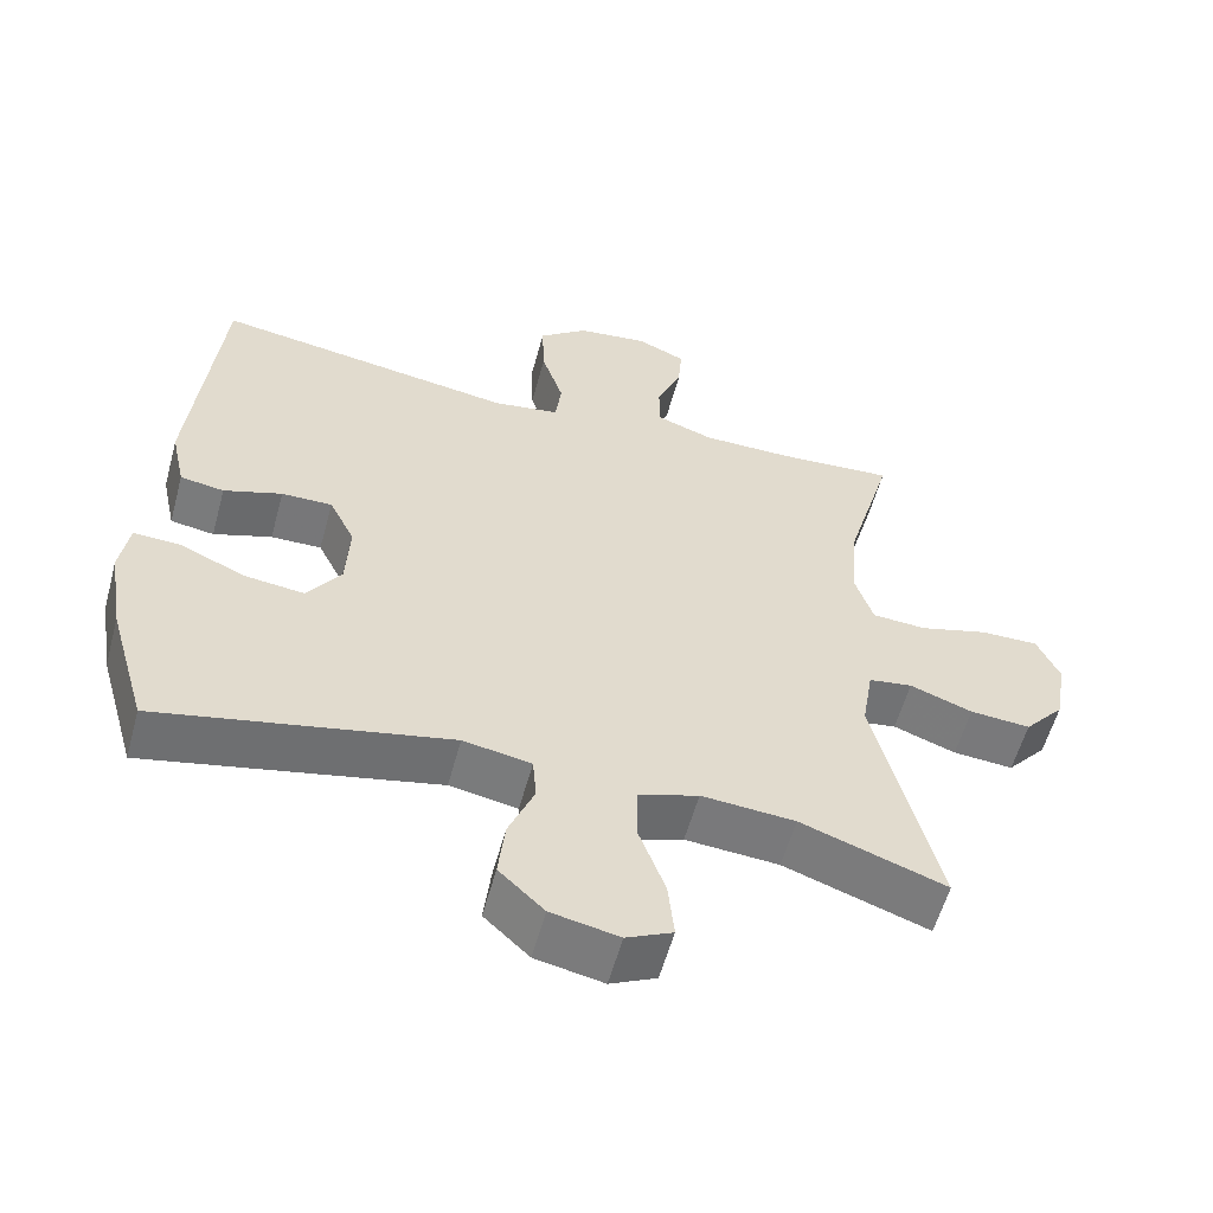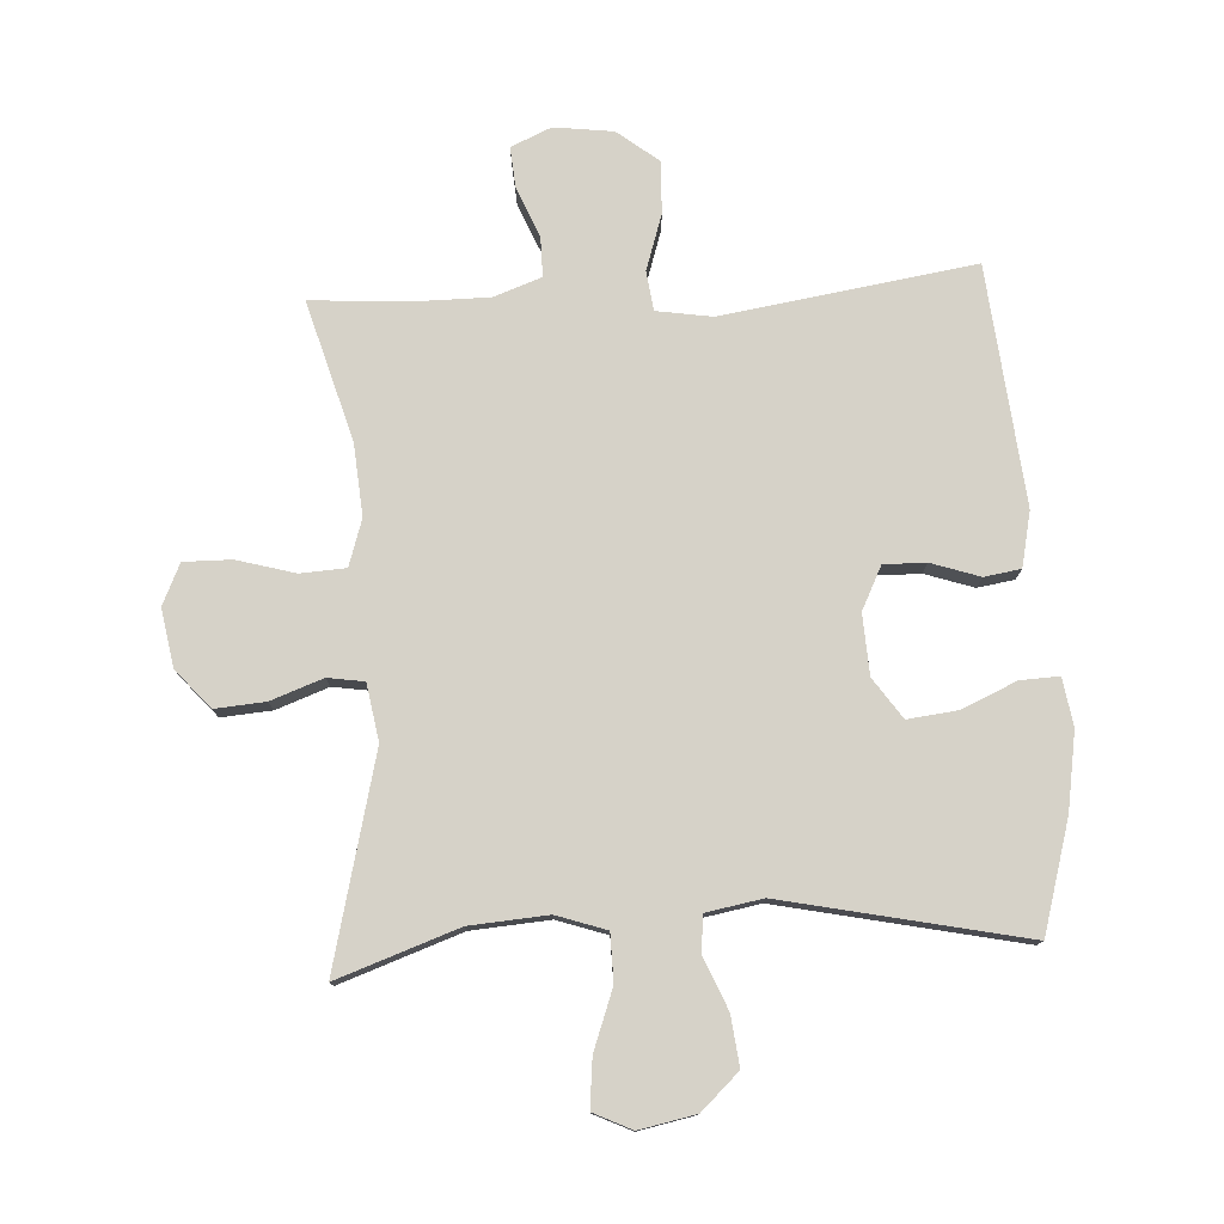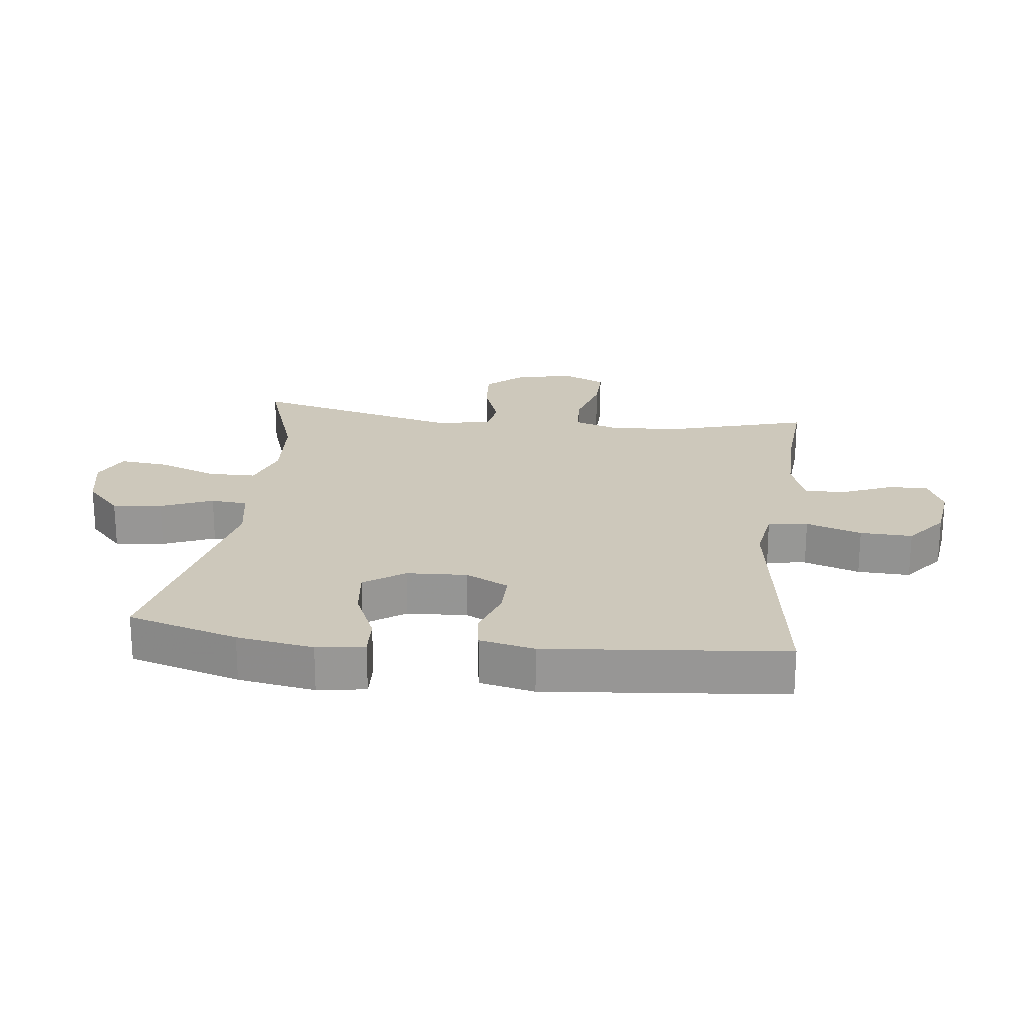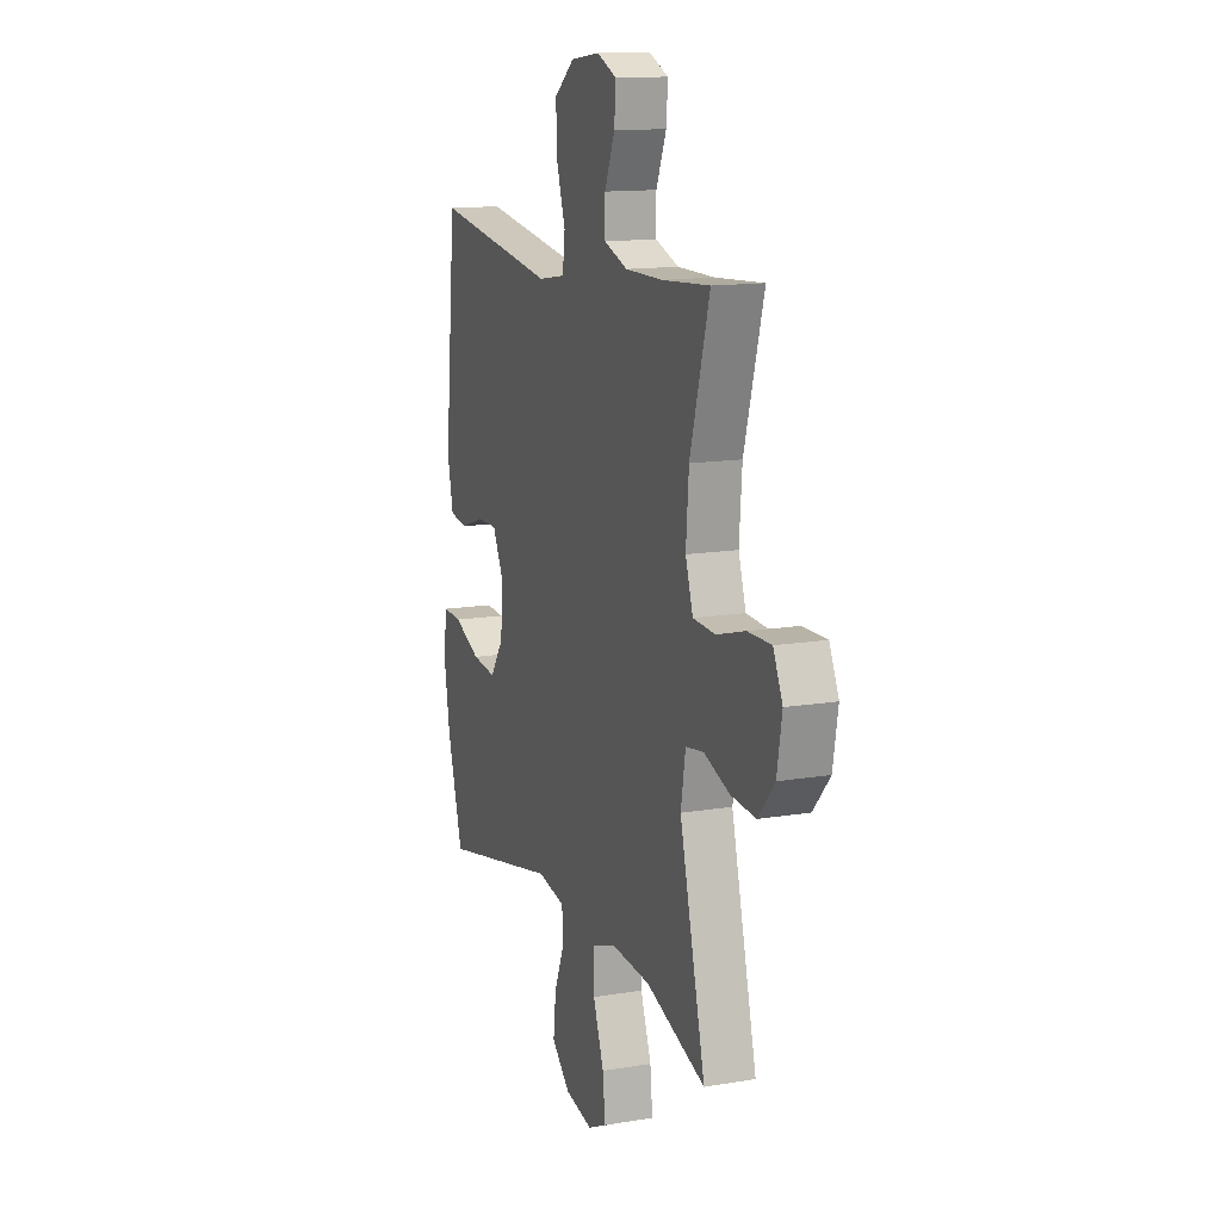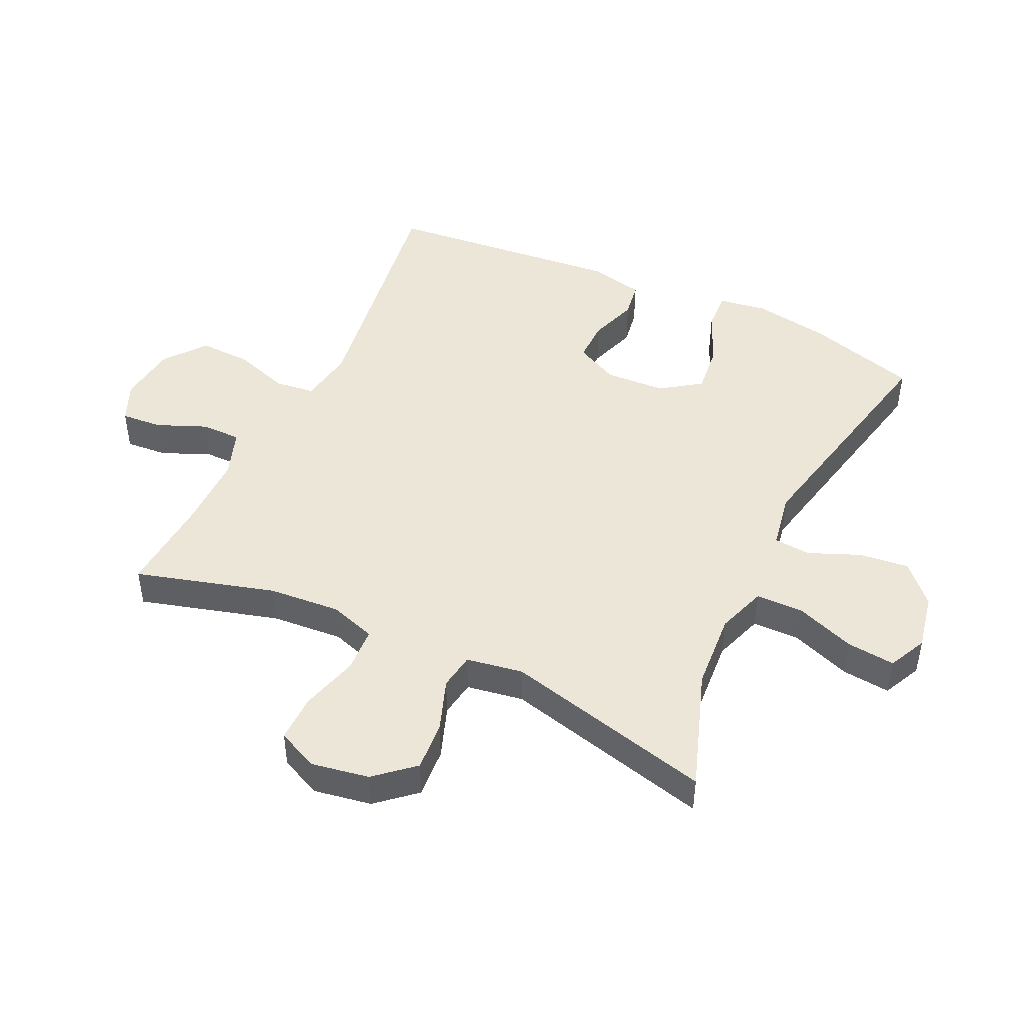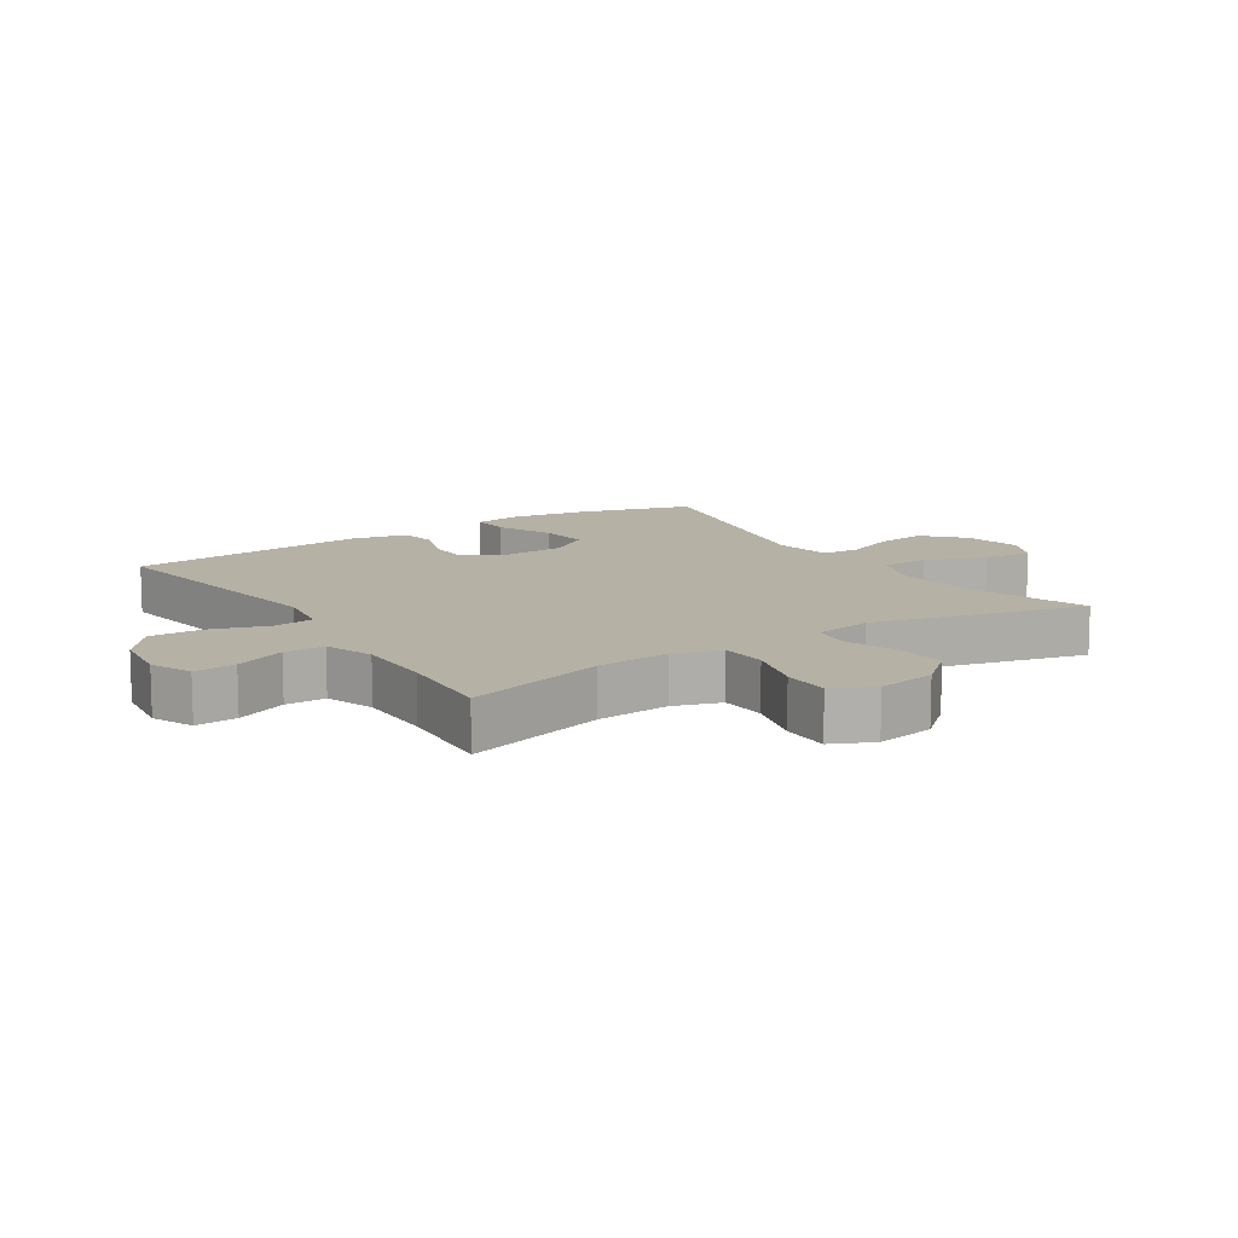
<metadata>
{"format":"obj","ext":"obj","renderer":"f3d","projection":"perspective","resolution":1024,"background":"white","views":[{"elev":-57.3,"azim":-15.2,"up":"+Z"},{"elev":77.6,"azim":176.7,"up":"+Y"},{"elev":22.0,"azim":-83.1,"up":"+Y"},{"elev":13.6,"azim":69.4,"up":"+Z"},{"elev":46.5,"azim":115.3,"up":"+Y"},{"elev":12.0,"azim":57.0,"up":"+Y"}]}
</metadata>
<code>
v -0.5 0.07 -0.5
v -0.551 0.07 -0.324
v -0.571 0.07 -0.202
v -0.559 0.07 -0.126
v -0.497 0.07 -0.129
v -0.41 0.07 -0.167
v -0.331 0.07 -0.176
v -0.287 0.07 -0.112
v -0.282 0.07 -0.016
v -0.316 0.07 0.052
v -0.383 0.07 0.051
v -0.46 0.07 0.025
v -0.518 0.07 0.034
v -0.537 0.07 0.121
v -0.5 0.07 0.5
v -0.1 0.07 0.44
v -0.012 0.07 0.454
v -0.004 0.07 0.517
v -0.033 0.07 0.605
v -0.036 0.07 0.688
v 0.029 0.07 0.739
v 0.123 0.07 0.751
v 0.187 0.07 0.723
v 0.182 0.07 0.658
v 0.149 0.07 0.579
v 0.149 0.07 0.516
v 0.225 0.07 0.489
v 0.345 0.07 0.489
v 0.5 0.07 0.5
v 0.437 0.07 0.279
v 0.428 0.07 0.165
v 0.452 0.07 0.091
v 0.524 0.07 0.087
v 0.616 0.07 0.113
v 0.692 0.07 0.114
v 0.722 0.07 0.049
v 0.706 0.07 -0.043
v 0.653 0.07 -0.104
v 0.573 0.07 -0.098
v 0.49 0.07 -0.068
v 0.432 0.07 -0.077
v 0.417 0.07 -0.167
v 0.5 0.07 -0.5
v 0.308 0.07 -0.433
v 0.184 0.07 -0.424
v 0.105 0.07 -0.451
v 0.104 0.07 -0.526
v 0.139 0.07 -0.621
v 0.147 0.07 -0.698
v 0.086 0.07 -0.727
v -0.004 0.07 -0.709
v -0.064 0.07 -0.653
v -0.055 0.07 -0.574
v -0.021 0.07 -0.492
v -0.026 0.07 -0.434
v -0.116 0.07 -0.418
v -0.5 0 -0.5
v -0.551 0 -0.324
v -0.571 0 -0.202
v -0.559 0 -0.126
v -0.497 0 -0.129
v -0.41 0 -0.167
v -0.331 0 -0.176
v -0.287 0 -0.112
v -0.282 0 -0.016
v -0.316 0 0.052
v -0.383 0 0.051
v -0.46 0 0.025
v -0.518 0 0.034
v -0.537 0 0.121
v -0.5 0 0.5
v -0.1 0 0.44
v -0.012 0 0.454
v -0.004 0 0.517
v -0.033 0 0.605
v -0.036 0 0.688
v 0.029 0 0.739
v 0.123 0 0.751
v 0.187 0 0.723
v 0.182 0 0.658
v 0.149 0 0.579
v 0.149 0 0.516
v 0.225 0 0.489
v 0.345 0 0.489
v 0.5 0 0.5
v 0.437 0 0.279
v 0.428 0 0.165
v 0.452 0 0.091
v 0.524 0 0.087
v 0.616 0 0.113
v 0.692 0 0.114
v 0.722 0 0.049
v 0.706 0 -0.043
v 0.653 0 -0.104
v 0.573 0 -0.098
v 0.49 0 -0.068
v 0.432 0 -0.077
v 0.417 0 -0.167
v 0.5 0 -0.5
v 0.308 0 -0.433
v 0.184 0 -0.424
v 0.105 0 -0.451
v 0.104 0 -0.526
v 0.139 0 -0.621
v 0.147 0 -0.698
v 0.086 0 -0.727
v -0.004 0 -0.709
v -0.064 0 -0.653
v -0.055 0 -0.574
v -0.021 0 -0.492
v -0.026 0 -0.434
v -0.116 0 -0.418
f 52 53 54
f 51 52 54
f 50 51 54
f 49 50 54
f 48 49 54
f 47 48 54
f 46 47 54 55
f 45 46 55 56
f 42 43 44
f 41 42 44 45
f 38 39 40
f 37 38 40
f 36 37 40
f 35 36 40
f 34 35 40
f 33 34 40
f 32 33 40 41
f 41 45 56
f 32 41 56
f 31 32 56
f 28 29 30
f 31 56 1
f 30 31 1
f 28 30 1
f 27 28 1
f 23 24 25
f 22 23 25
f 21 22 25
f 20 21 25
f 19 20 25
f 18 19 25
f 17 18 25 26
f 14 15 16
f 13 14 16
f 12 13 16
f 11 12 16
f 10 11 16 17
f 17 26 27
f 10 17 27
f 9 10 27
f 4 5 6
f 3 4 6
f 2 3 6
f 1 2 6
f 1 6 7
f 27 1 7 8
f 8 9 27
f 110 109 108
f 110 108 107
f 110 107 106
f 110 106 105
f 110 105 104
f 110 104 103
f 111 110 103 102
f 112 111 102 101
f 100 99 98
f 101 100 98 97
f 96 95 94
f 96 94 93
f 96 93 92
f 96 92 91
f 96 91 90
f 96 90 89
f 97 96 89 88
f 112 101 97
f 112 97 88
f 112 88 87
f 86 85 84
f 57 112 87
f 57 87 86
f 57 86 84
f 57 84 83
f 81 80 79
f 81 79 78
f 81 78 77
f 81 77 76
f 81 76 75
f 81 75 74
f 82 81 74 73
f 72 71 70
f 72 70 69
f 72 69 68
f 72 68 67
f 73 72 67 66
f 83 82 73
f 83 73 66
f 83 66 65
f 62 61 60
f 62 60 59
f 62 59 58
f 62 58 57
f 63 62 57
f 64 63 57 83
f 83 65 64
f 1 57 58 2
f 2 58 59 3
f 3 59 60 4
f 4 60 61 5
f 5 61 62 6
f 6 62 63 7
f 7 63 64 8
f 8 64 65 9
f 9 65 66 10
f 10 66 67 11
f 11 67 68 12
f 12 68 69 13
f 13 69 70 14
f 14 70 71 15
f 15 71 72 16
f 16 72 73 17
f 17 73 74 18
f 18 74 75 19
f 19 75 76 20
f 20 76 77 21
f 21 77 78 22
f 22 78 79 23
f 23 79 80 24
f 24 80 81 25
f 25 81 82 26
f 26 82 83 27
f 27 83 84 28
f 28 84 85 29
f 29 85 86 30
f 30 86 87 31
f 31 87 88 32
f 32 88 89 33
f 33 89 90 34
f 34 90 91 35
f 35 91 92 36
f 36 92 93 37
f 37 93 94 38
f 38 94 95 39
f 39 95 96 40
f 40 96 97 41
f 41 97 98 42
f 42 98 99 43
f 43 99 100 44
f 44 100 101 45
f 45 101 102 46
f 46 102 103 47
f 47 103 104 48
f 48 104 105 49
f 49 105 106 50
f 50 106 107 51
f 51 107 108 52
f 52 108 109 53
f 53 109 110 54
f 54 110 111 55
f 55 111 112 56
f 56 112 57 1

</code>
